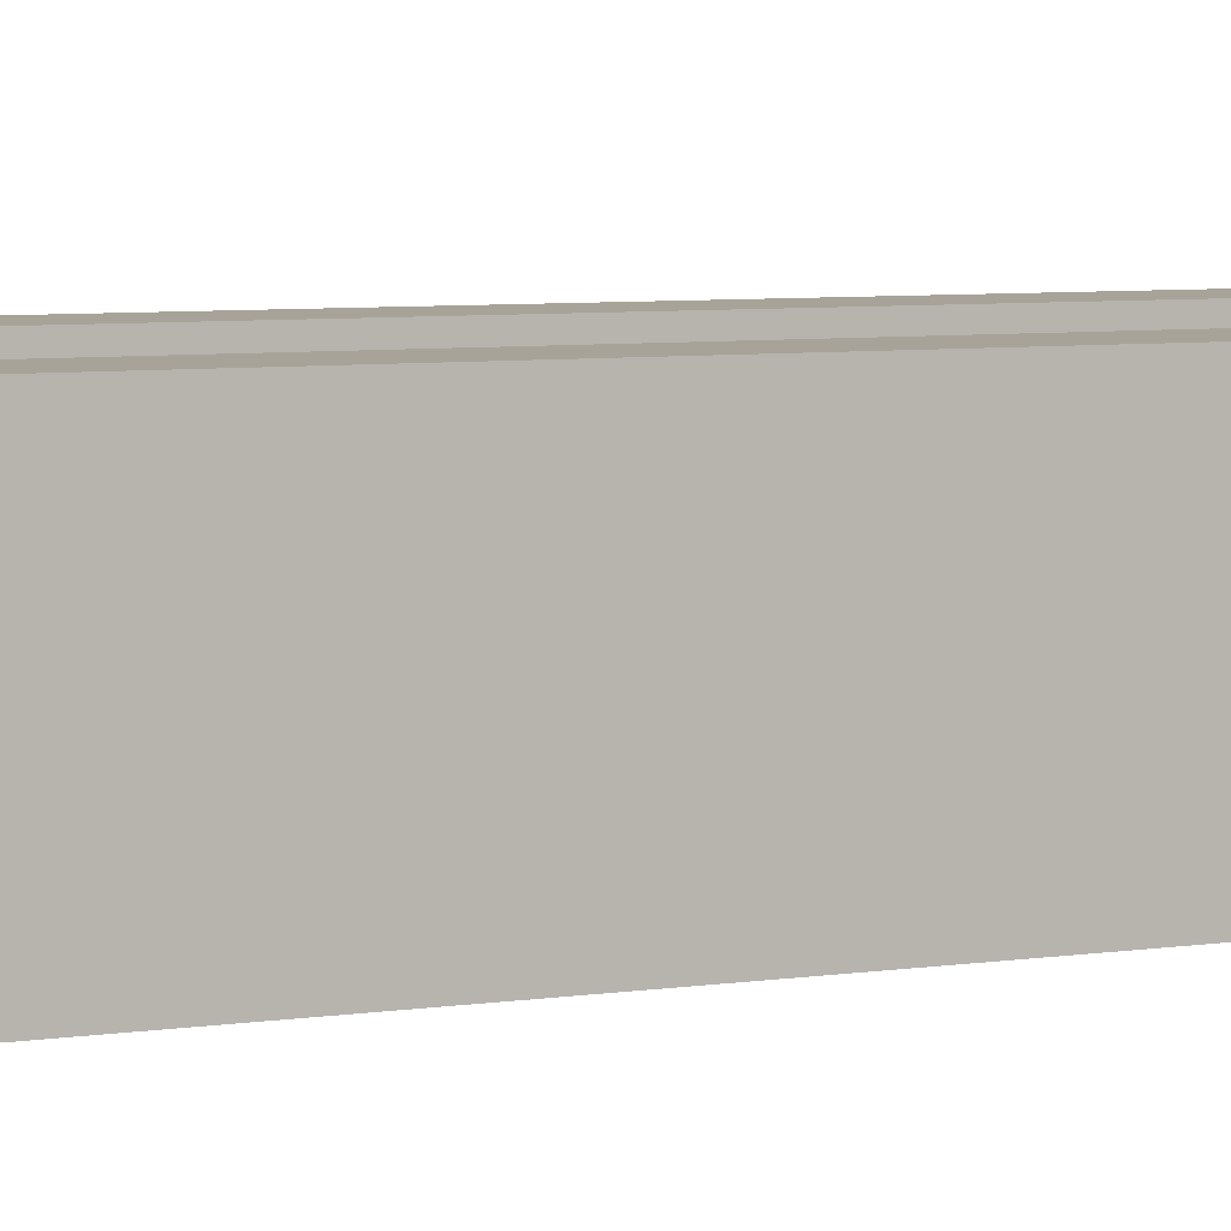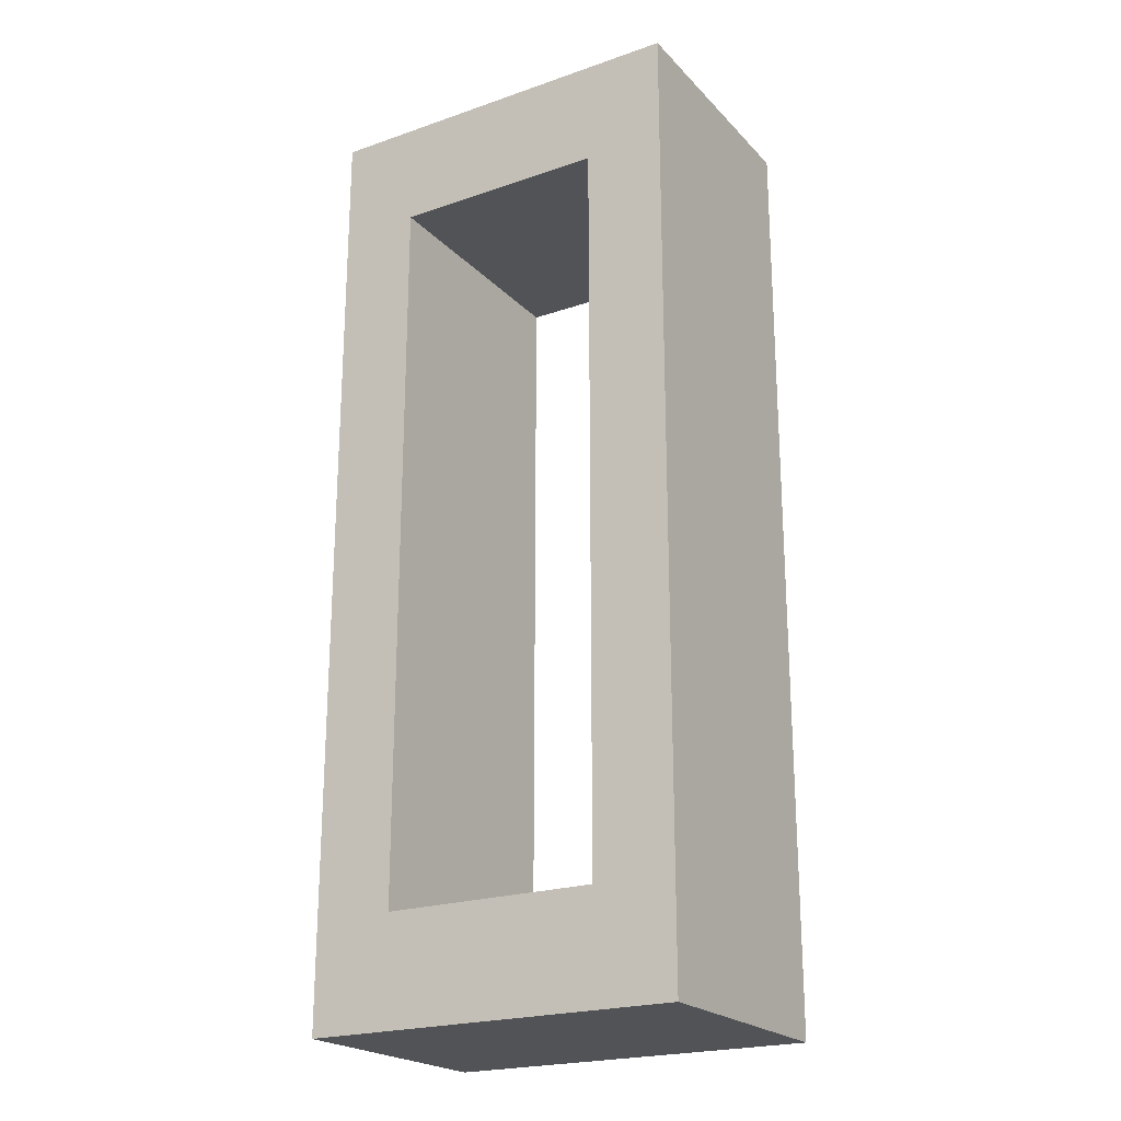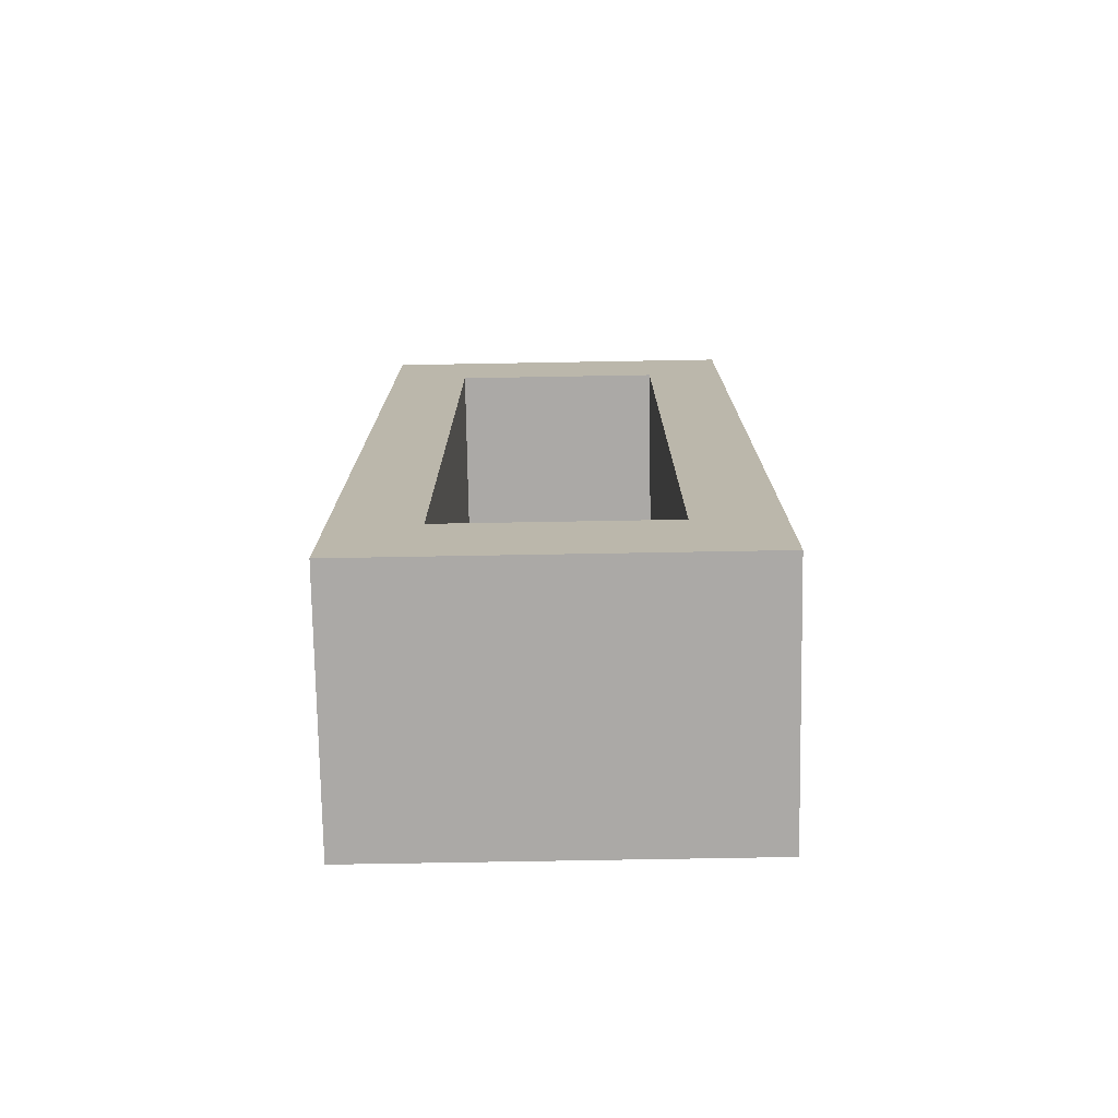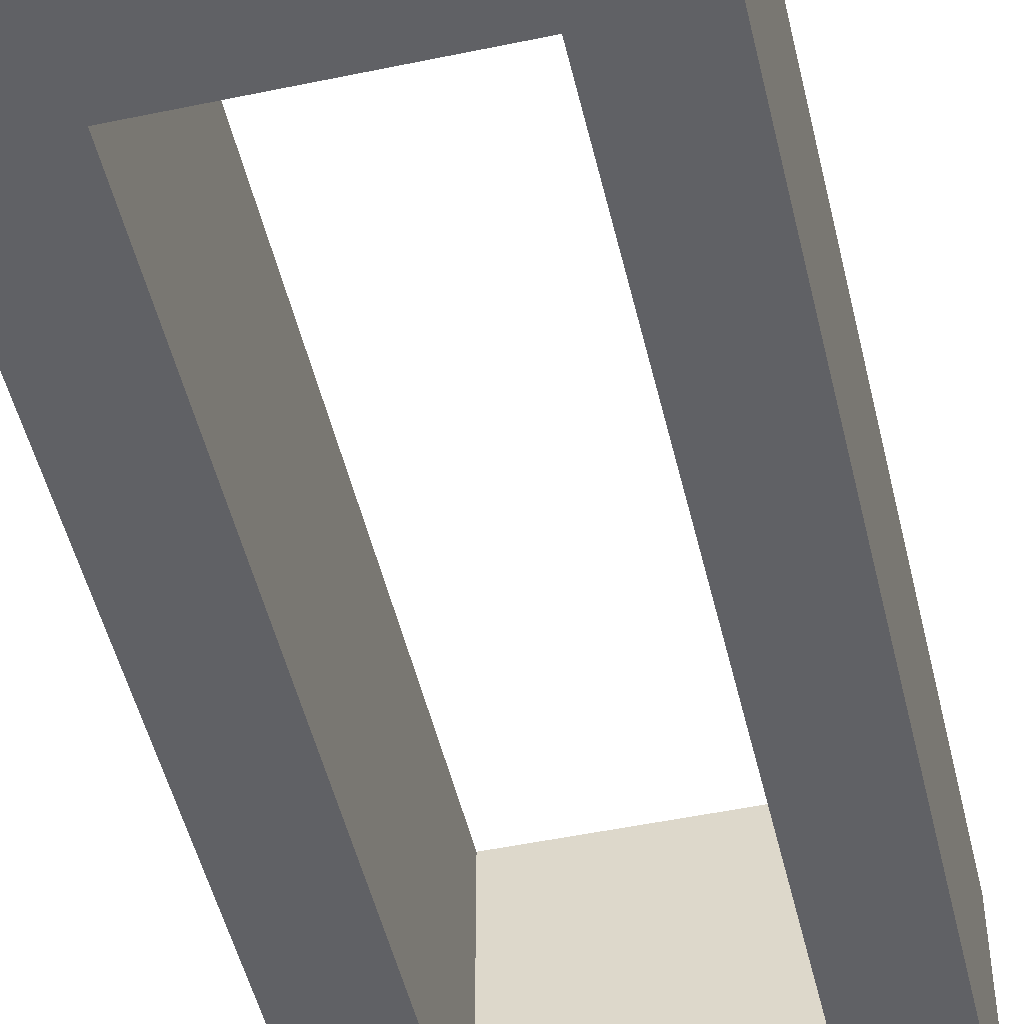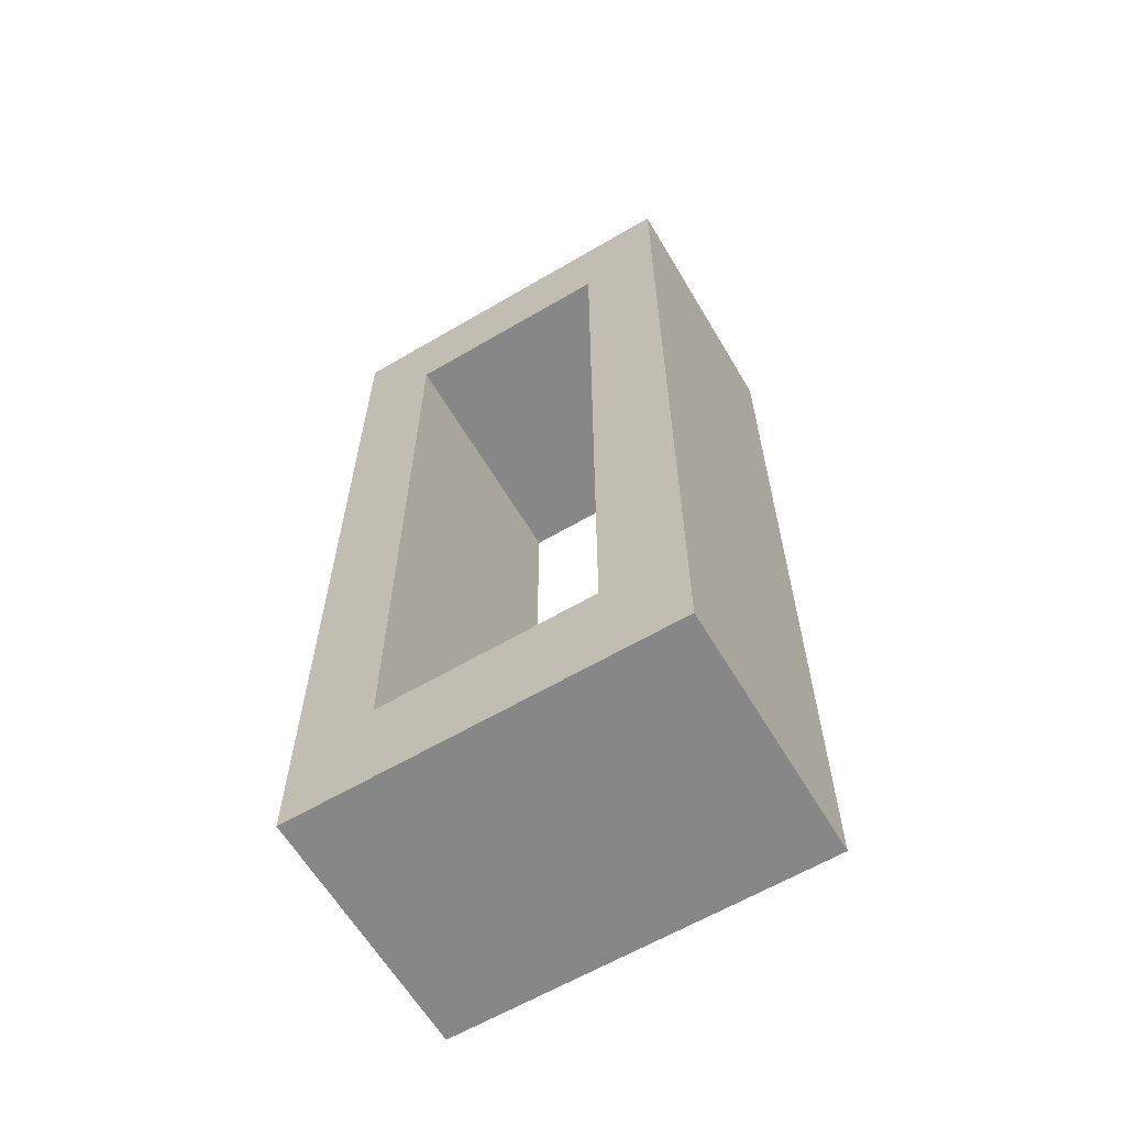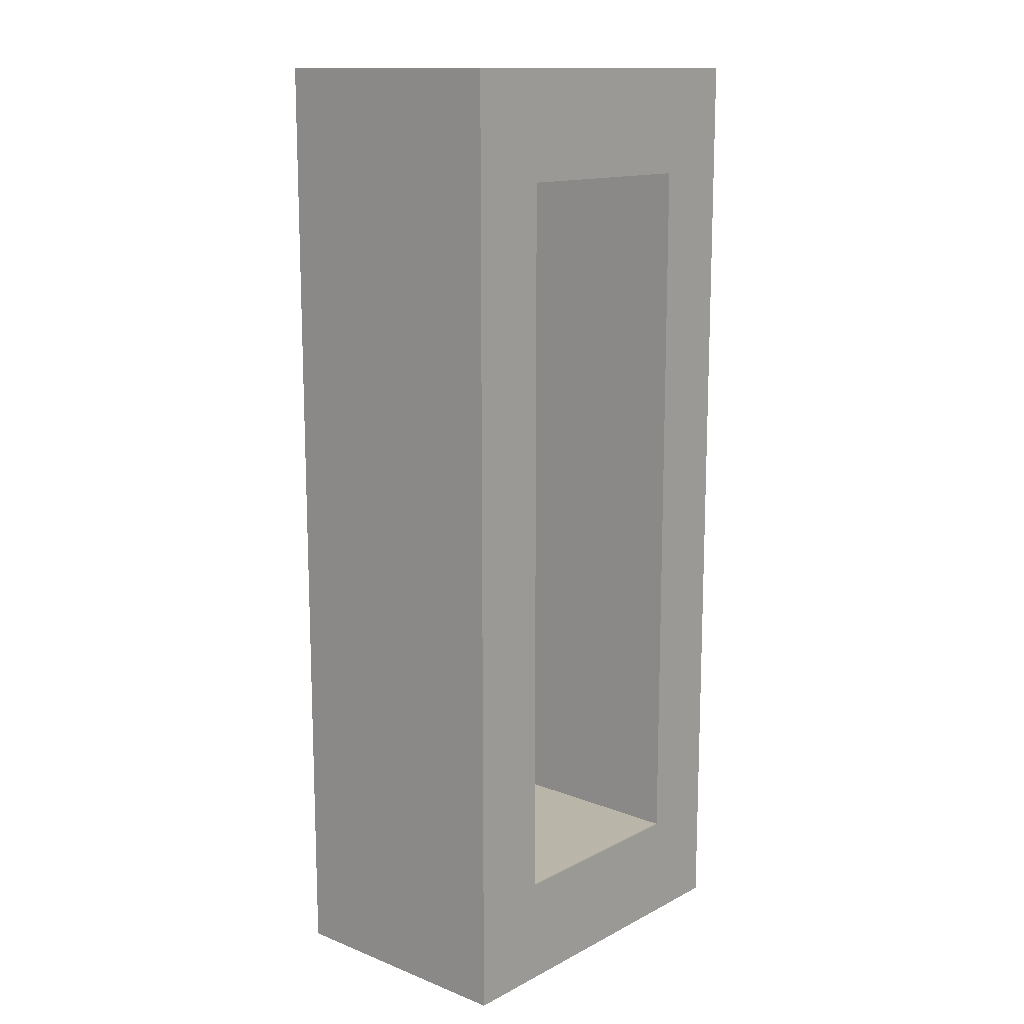
<metadata>
{"format":"obj","ext":"obj","renderer":"f3d","projection":"perspective","resolution":1024,"background":"white","views":[{"elev":6.9,"azim":67.8,"up":"+Z"},{"elev":-22.1,"azim":-149.0,"up":"+Y"},{"elev":-75.6,"azim":-179.0,"up":"+Y"},{"elev":-49.4,"azim":-166.9,"up":"+Z"},{"elev":-62.6,"azim":30.7,"up":"+Y"},{"elev":13.6,"azim":-48.9,"up":"+Y"}]}
</metadata>
<code>
v 1.2 -4.089 -1.4
v 1.2 4.089 -1.4
v -1.2 4.089 -1.4
v -1.2 -4.089 -1.4
v 2.1 5.289 -1.4
v 2.1 -5.289 -1.4
v -2.1 -5.289 -1.4
v -2.1 5.289 -1.4
v 1.2 4.089 -1.4
v 1.2 4.089 1.4
v -1.2 4.089 1.4
v -1.2 4.089 -1.4
v -1.2 4.089 -1.4
v -1.2 4.089 1.4
v -1.2 -4.089 1.4
v -1.2 -4.089 -1.4
v -1.2 -4.089 -1.4
v -1.2 -4.089 1.4
v 1.2 -4.089 1.4
v 1.2 -4.089 -1.4
v 1.2 -4.089 -1.4
v 1.2 -4.089 1.4
v 1.2 4.089 1.4
v 1.2 4.089 -1.4
v 2.1 -5.289 -1.4
v 2.1 -5.289 1.4
v -2.1 -5.289 1.4
v -2.1 -5.289 -1.4
v -2.1 -5.289 -1.4
v -2.1 -5.289 1.4
v -2.1 5.289 1.4
v -2.1 5.289 -1.4
v -2.1 5.289 -1.4
v -2.1 5.289 1.4
v 2.1 5.289 1.4
v 2.1 5.289 -1.4
v 2.1 5.289 -1.4
v 2.1 5.289 1.4
v 2.1 -5.289 1.4
v 2.1 -5.289 -1.4
v 1.2 4.089 1.4
v 1.2 -4.089 1.4
v -1.2 -4.089 1.4
v -1.2 4.089 1.4
v 2.1 -5.289 1.4
v 2.1 5.289 1.4
v -2.1 5.289 1.4
v -2.1 -5.289 1.4
g 457faa14-e2e4-11ea-8ee1-54bf646e7e1f
f 2 6 1
f 1 6 7
f 1 7 4
f 4 7 3
f 3 7 8
f 3 8 5
f 6 2 5
f 5 2 3
g 4580464a-e2e4-11ea-b84f-54bf646e7e1f
f 10 11 9
f 9 11 12
g 4580bb7e-e2e4-11ea-ab21-54bf646e7e1f
f 14 15 13
f 13 15 16
g 458157c8-e2e4-11ea-96c1-54bf646e7e1f
f 18 19 17
f 17 19 20
g 4581ccf4-e2e4-11ea-81ff-54bf646e7e1f
f 22 23 21
f 21 23 24
g 45826930-e2e4-11ea-b274-54bf646e7e1f
f 26 27 25
f 25 27 28
g 45830576-e2e4-11ea-b1c9-54bf646e7e1f
f 30 31 29
f 29 31 32
g 4583a1b4-e2e4-11ea-9e2c-54bf646e7e1f
f 34 35 33
f 33 35 36
g 45843e02-e2e4-11ea-b256-54bf646e7e1f
f 38 39 37
f 37 39 40
g 4584b334-e2e4-11ea-a37a-54bf646e7e1f
f 42 45 41
f 41 45 46
f 41 46 47
f 42 43 45
f 45 43 48
f 48 43 44
f 48 44 47
f 47 44 41

</code>
